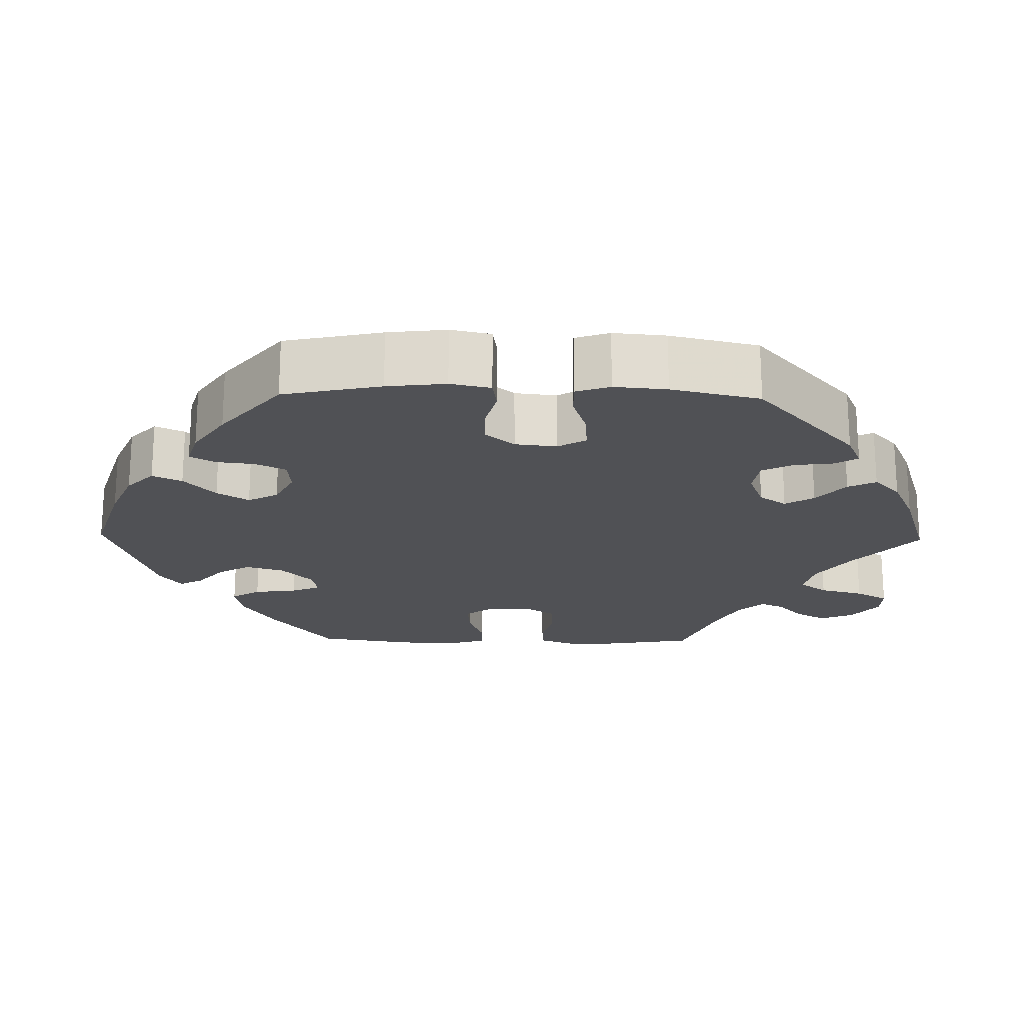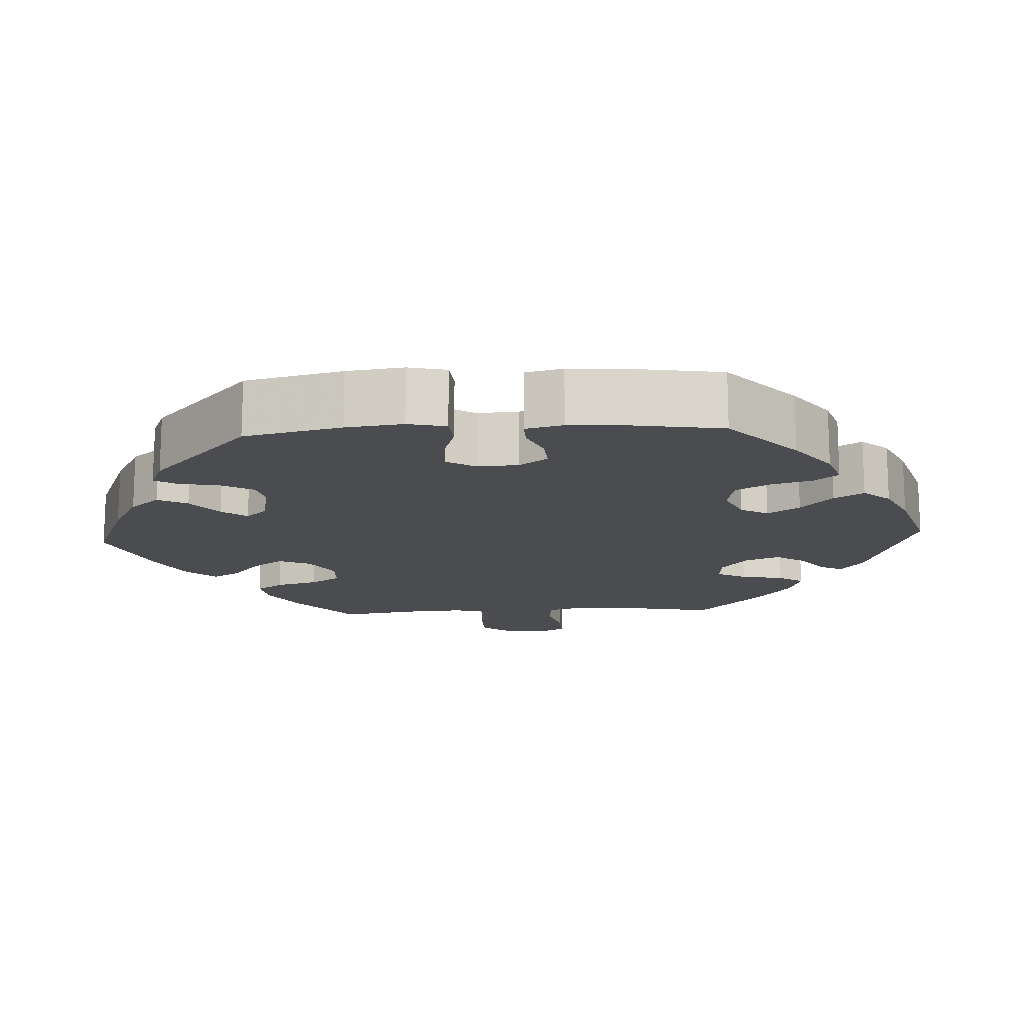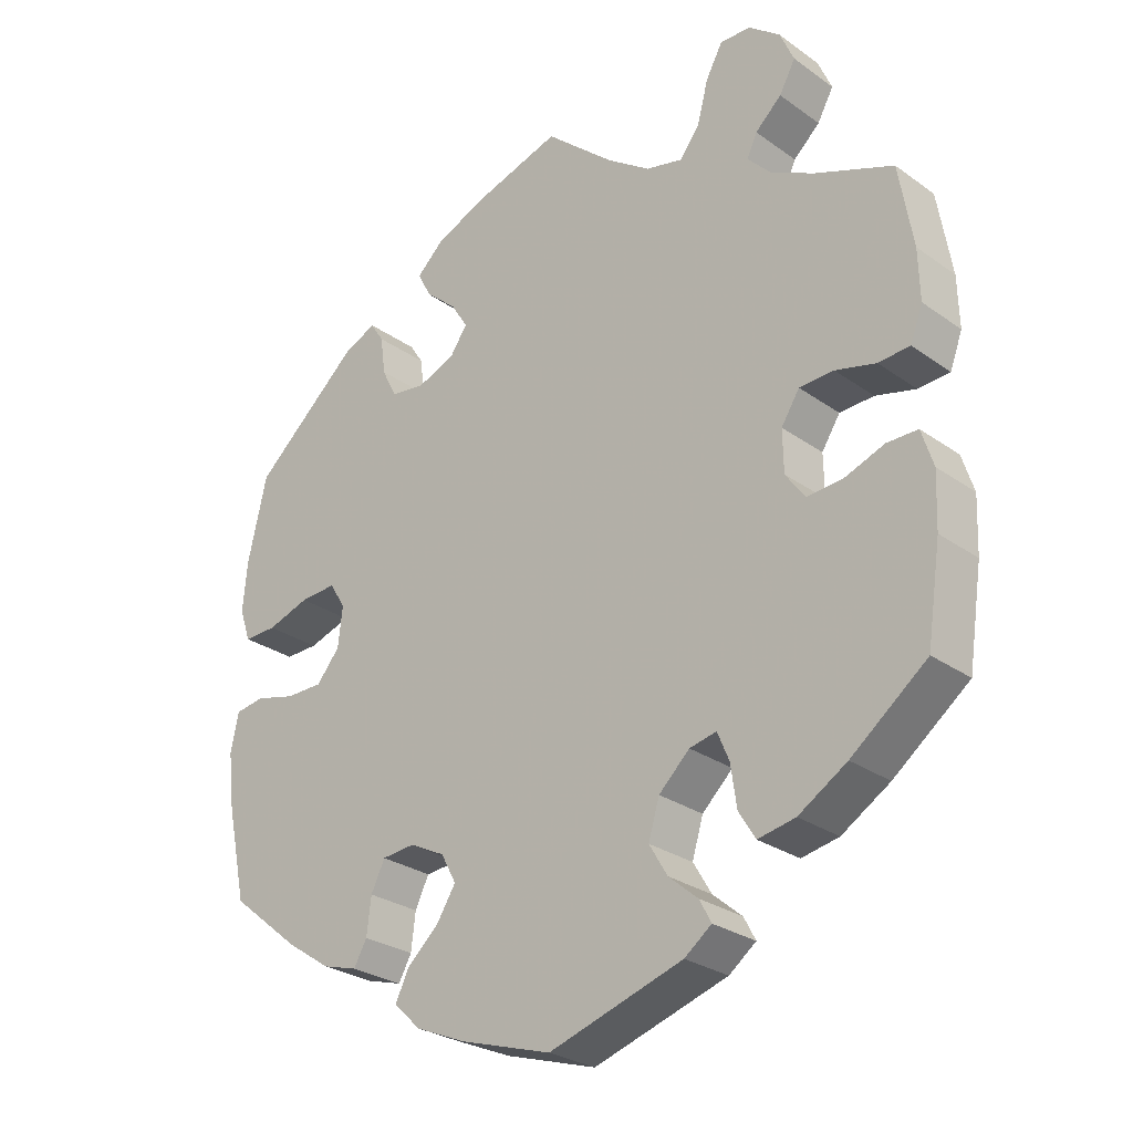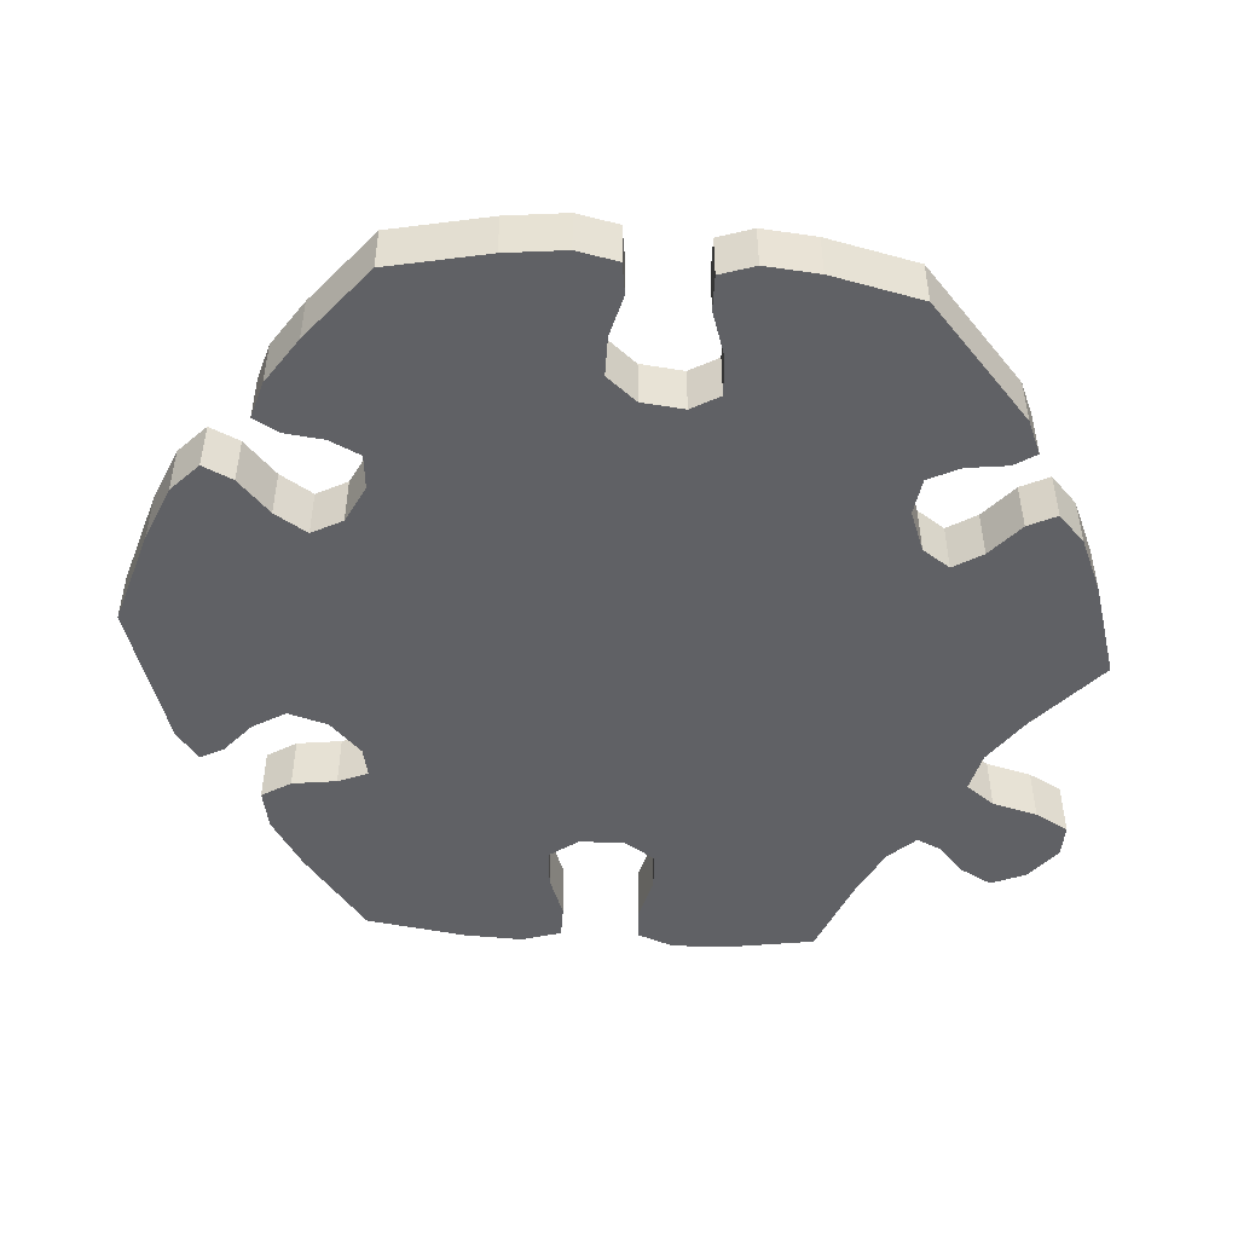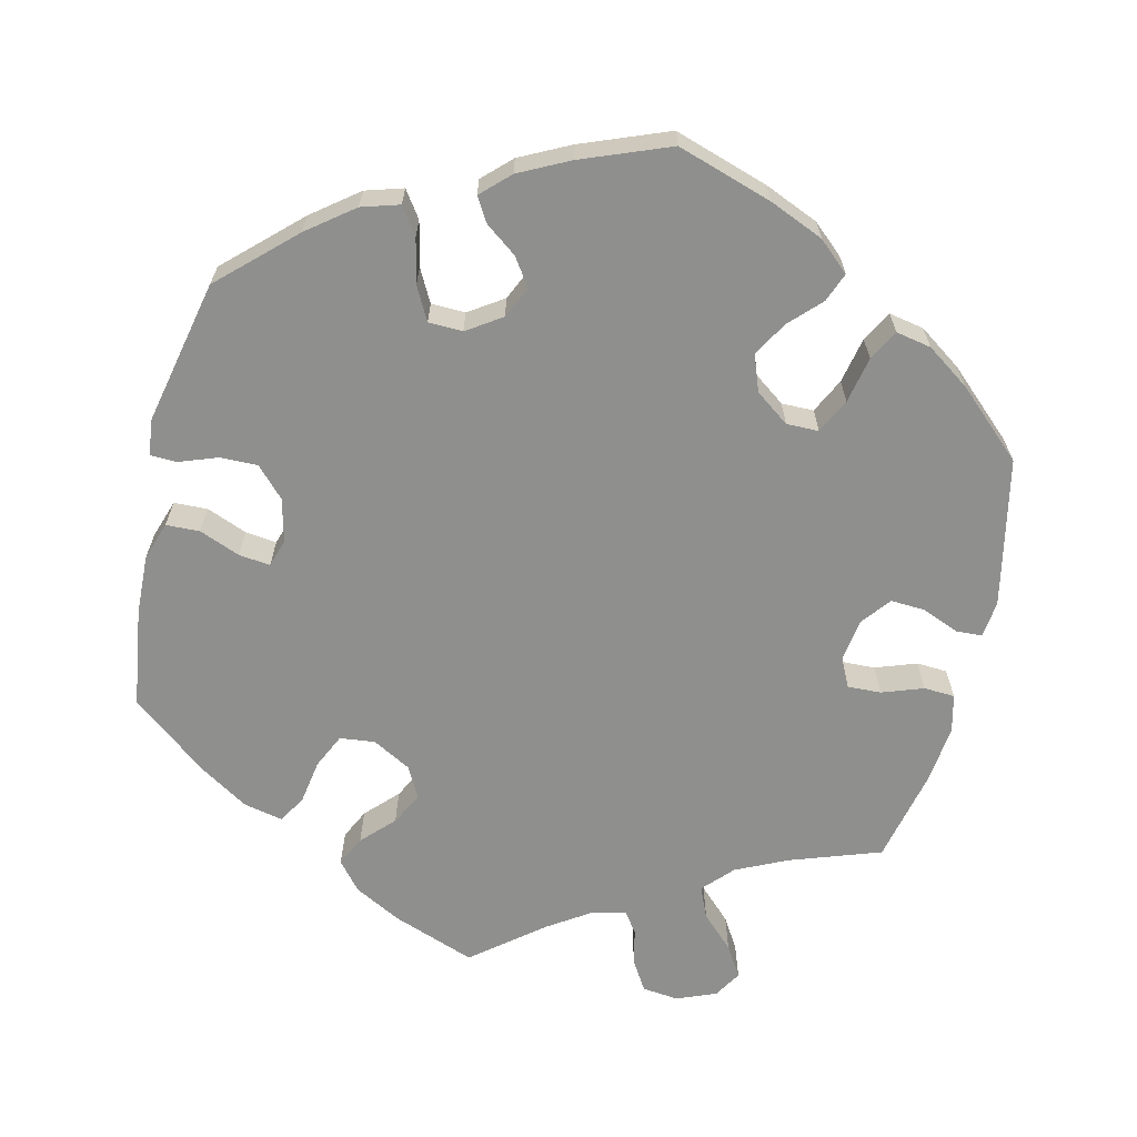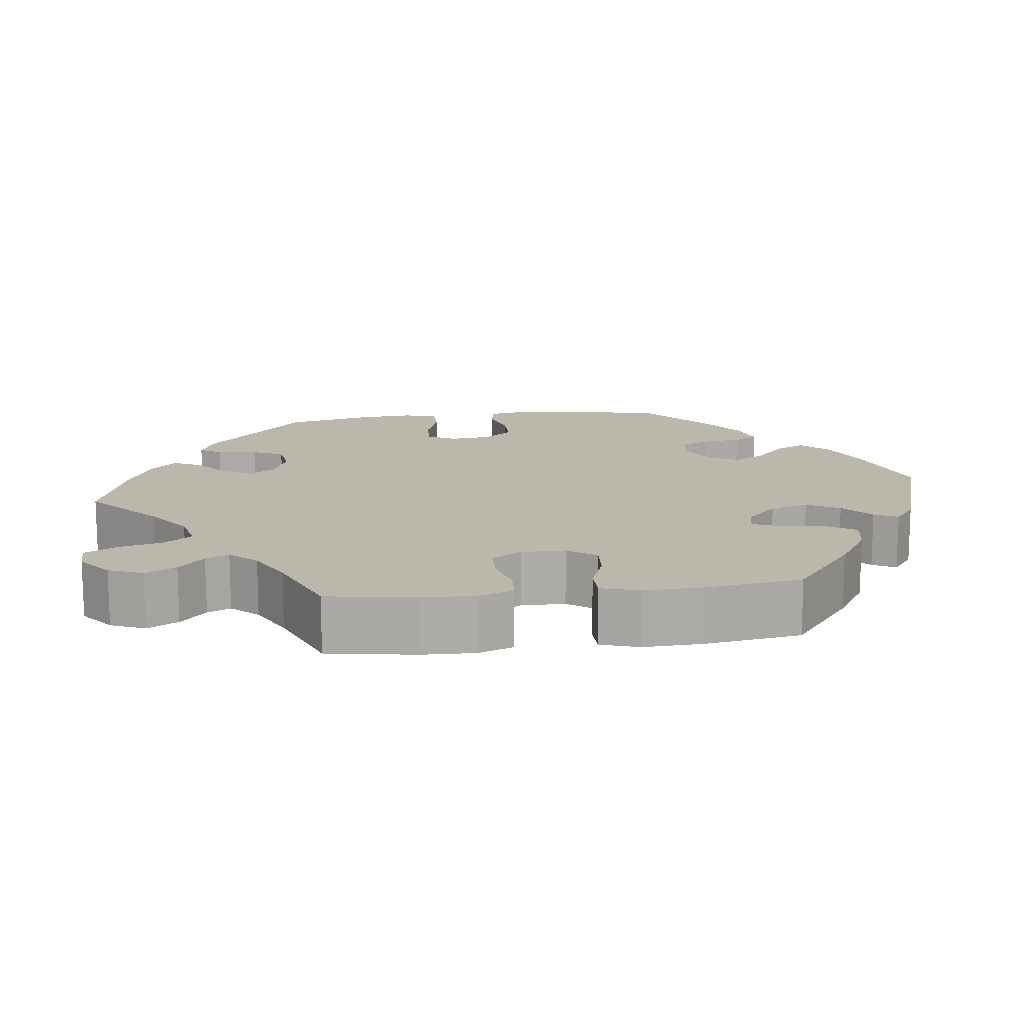
<metadata>
{"format":"obj","ext":"obj","renderer":"f3d","projection":"perspective","resolution":1024,"background":"white","views":[{"elev":-20.2,"azim":-91.2,"up":"+Y"},{"elev":-15.0,"azim":-146.8,"up":"+Y"},{"elev":-27.4,"azim":42.6,"up":"+Z"},{"elev":-48.5,"azim":-94.1,"up":"+Y"},{"elev":-65.1,"azim":-133.1,"up":"+Y"},{"elev":14.2,"azim":82.8,"up":"+Y"}]}
</metadata>
<code>
v 0.519 0.07 0.176
v 0.521 0.07 0.107
v 0.504 0.07 0.062
v 0.461 0.07 0.059
v 0.406 0.07 0.073
v 0.359 0.07 0.071
v 0.334 0.07 0.032
v 0.335 0.07 -0.025
v 0.362 0.07 -0.062
v 0.411 0.07 -0.058
v 0.465 0.07 -0.038
v 0.507 0.07 -0.038
v 0.523 0.07 -0.088
v 0.52 0.07 -0.162
v 0.501 0.07 -0.288
v 0.398 0.07 -0.368
v 0.332 0.07 -0.409
v 0.281 0.07 -0.419
v 0.258 0.07 -0.382
v 0.25 0.07 -0.326
v 0.234 0.07 -0.288
v 0.197 0.07 -0.296
v 0.155 0.07 -0.336
v 0.14 0.07 -0.386
v 0.165 0.07 -0.428
v 0.205 0.07 -0.462
v 0.221 0.07 -0.492
v 0.184 0.07 -0.52
v 0.001 0.07 -0.578
v -0.123 0.07 -0.54
v -0.192 0.07 -0.511
v -0.229 0.07 -0.476
v -0.211 0.07 -0.438
v -0.167 0.07 -0.398
v -0.141 0.07 -0.357
v -0.162 0.07 -0.318
v -0.21 0.07 -0.294
v -0.255 0.07 -0.298
v -0.274 0.07 -0.337
v -0.28 0.07 -0.387
v -0.298 0.07 -0.419
v -0.346 0.07 -0.405
v -0.406 0.07 -0.365
v -0.501 0.07 -0.288
v -0.528 0.07 -0.162
v -0.537 0.07 -0.086
v -0.526 0.07 -0.034
v -0.486 0.07 -0.028
v -0.432 0.07 -0.042
v -0.381 0.07 -0.042
v -0.349 0.07 -0.004
v -0.343 0.07 0.05
v -0.364 0.07 0.086
v -0.414 0.07 0.083
v -0.472 0.07 0.064
v -0.517 0.07 0.063
v -0.532 0.07 0.107
v -0.526 0.07 0.175
v -0.5 0.07 0.289
v -0.354 0.07 0.419
v -0.31 0.07 0.438
v -0.292 0.07 0.41
v -0.285 0.07 0.358
v -0.265 0.07 0.318
v -0.218 0.07 0.311
v -0.166 0.07 0.331
v -0.142 0.07 0.366
v -0.165 0.07 0.403
v -0.208 0.07 0.44
v -0.226 0.07 0.476
v -0.19 0.07 0.51
v -0.122 0.07 0.54
v 0 0.07 0.578
v 0.094 0.07 0.496
v 0.154 0.07 0.454
v 0.205 0.07 0.442
v 0.232 0.07 0.478
v 0.247 0.07 0.535
v 0.27 0.07 0.577
v 0.312 0.07 0.576
v 0.355 0.07 0.542
v 0.374 0.07 0.498
v 0.352 0.07 0.458
v 0.316 0.07 0.425
v 0.302 0.07 0.395
v 0.334 0.07 0.361
v 0.393 0.07 0.331
v 0.5 0.07 0.289
v 0.519 0 0.176
v 0.521 0 0.107
v 0.504 0 0.062
v 0.461 0 0.059
v 0.406 0 0.073
v 0.359 0 0.071
v 0.334 0 0.032
v 0.335 0 -0.025
v 0.362 0 -0.062
v 0.411 0 -0.058
v 0.465 0 -0.038
v 0.507 0 -0.038
v 0.523 0 -0.088
v 0.52 0 -0.162
v 0.501 0 -0.288
v 0.398 0 -0.368
v 0.332 0 -0.409
v 0.281 0 -0.419
v 0.258 0 -0.382
v 0.25 0 -0.326
v 0.234 0 -0.288
v 0.197 0 -0.296
v 0.155 0 -0.336
v 0.14 0 -0.386
v 0.165 0 -0.428
v 0.205 0 -0.462
v 0.221 0 -0.492
v 0.184 0 -0.52
v 0.001 0 -0.578
v -0.123 0 -0.54
v -0.192 0 -0.511
v -0.229 0 -0.476
v -0.211 0 -0.438
v -0.167 0 -0.398
v -0.141 0 -0.357
v -0.162 0 -0.318
v -0.21 0 -0.294
v -0.255 0 -0.298
v -0.274 0 -0.337
v -0.28 0 -0.387
v -0.298 0 -0.419
v -0.346 0 -0.405
v -0.406 0 -0.365
v -0.501 0 -0.288
v -0.528 0 -0.162
v -0.537 0 -0.086
v -0.526 0 -0.034
v -0.486 0 -0.028
v -0.432 0 -0.042
v -0.381 0 -0.042
v -0.349 0 -0.004
v -0.343 0 0.05
v -0.364 0 0.086
v -0.414 0 0.083
v -0.472 0 0.064
v -0.517 0 0.063
v -0.532 0 0.107
v -0.526 0 0.175
v -0.5 0 0.289
v -0.354 0 0.419
v -0.31 0 0.438
v -0.292 0 0.41
v -0.285 0 0.358
v -0.265 0 0.318
v -0.218 0 0.311
v -0.166 0 0.331
v -0.142 0 0.366
v -0.165 0 0.403
v -0.208 0 0.44
v -0.226 0 0.476
v -0.19 0 0.51
v -0.122 0 0.54
v 0 0 0.578
v 0.094 0 0.496
v 0.154 0 0.454
v 0.205 0 0.442
v 0.232 0 0.478
v 0.247 0 0.535
v 0.27 0 0.577
v 0.312 0 0.576
v 0.355 0 0.542
v 0.374 0 0.498
v 0.352 0 0.458
v 0.316 0 0.425
v 0.302 0 0.395
v 0.334 0 0.361
v 0.393 0 0.331
v 0.5 0 0.289
f 87 88 1 2
f 86 87 2 3
f 85 86 3 4
f 81 82 83 84
f 81 84 85
f 80 81 85
f 77 78 79 80
f 76 77 80 85
f 75 76 85 4
f 71 72 73 74
f 68 69 70 71
f 67 68 71 74
f 66 67 74 75
f 60 61 62 63
f 60 63 64
f 59 60 64
f 58 59 64 65
f 54 55 56 57
f 53 54 57 58
f 46 47 48 49
f 46 49 50
f 45 46 50
f 44 45 50
f 43 44 50 51
f 39 40 41 42
f 38 39 42 43
f 31 32 33 34
f 31 34 35
f 30 31 35
f 29 30 35
f 28 29 35 36
f 25 26 27 28
f 24 25 28 36
f 17 18 19 20
f 17 20 21
f 16 17 21
f 15 16 21
f 14 15 21
f 13 14 21 22
f 10 11 12 13
f 9 10 13 22
f 66 75 4 5
f 53 58 65 66
f 52 53 66 5
f 38 43 51
f 37 38 51 52
f 23 24 36 37
f 8 9 22 23
f 7 8 23 37
f 6 7 37 52
f 5 6 52
f 90 89 176 175
f 91 90 175 174
f 92 91 174 173
f 172 171 170 169
f 173 172 169
f 173 169 168
f 168 167 166 165
f 173 168 165 164
f 92 173 164 163
f 162 161 160 159
f 159 158 157 156
f 162 159 156 155
f 163 162 155 154
f 151 150 149 148
f 152 151 148
f 152 148 147
f 153 152 147 146
f 145 144 143 142
f 146 145 142 141
f 137 136 135 134
f 138 137 134
f 138 134 133
f 138 133 132
f 139 138 132 131
f 130 129 128 127
f 131 130 127 126
f 122 121 120 119
f 123 122 119
f 123 119 118
f 123 118 117
f 124 123 117 116
f 116 115 114 113
f 124 116 113 112
f 108 107 106 105
f 109 108 105
f 109 105 104
f 109 104 103
f 109 103 102
f 110 109 102 101
f 101 100 99 98
f 110 101 98 97
f 93 92 163 154
f 154 153 146 141
f 93 154 141 140
f 139 131 126
f 140 139 126 125
f 125 124 112 111
f 111 110 97 96
f 125 111 96 95
f 140 125 95 94
f 140 94 93
f 1 89 90 2
f 2 90 91 3
f 3 91 92 4
f 4 92 93 5
f 5 93 94 6
f 6 94 95 7
f 7 95 96 8
f 8 96 97 9
f 9 97 98 10
f 10 98 99 11
f 11 99 100 12
f 12 100 101 13
f 13 101 102 14
f 14 102 103 15
f 15 103 104 16
f 16 104 105 17
f 17 105 106 18
f 18 106 107 19
f 19 107 108 20
f 20 108 109 21
f 21 109 110 22
f 22 110 111 23
f 23 111 112 24
f 24 112 113 25
f 25 113 114 26
f 26 114 115 27
f 27 115 116 28
f 28 116 117 29
f 29 117 118 30
f 30 118 119 31
f 31 119 120 32
f 32 120 121 33
f 33 121 122 34
f 34 122 123 35
f 35 123 124 36
f 36 124 125 37
f 37 125 126 38
f 38 126 127 39
f 39 127 128 40
f 40 128 129 41
f 41 129 130 42
f 42 130 131 43
f 43 131 132 44
f 44 132 133 45
f 45 133 134 46
f 46 134 135 47
f 47 135 136 48
f 48 136 137 49
f 49 137 138 50
f 50 138 139 51
f 51 139 140 52
f 52 140 141 53
f 53 141 142 54
f 54 142 143 55
f 55 143 144 56
f 56 144 145 57
f 57 145 146 58
f 58 146 147 59
f 59 147 148 60
f 60 148 149 61
f 61 149 150 62
f 62 150 151 63
f 63 151 152 64
f 64 152 153 65
f 65 153 154 66
f 66 154 155 67
f 67 155 156 68
f 68 156 157 69
f 69 157 158 70
f 70 158 159 71
f 71 159 160 72
f 72 160 161 73
f 73 161 162 74
f 74 162 163 75
f 75 163 164 76
f 76 164 165 77
f 77 165 166 78
f 78 166 167 79
f 79 167 168 80
f 80 168 169 81
f 81 169 170 82
f 82 170 171 83
f 83 171 172 84
f 84 172 173 85
f 85 173 174 86
f 86 174 175 87
f 87 175 176 88
f 88 176 89 1

</code>
